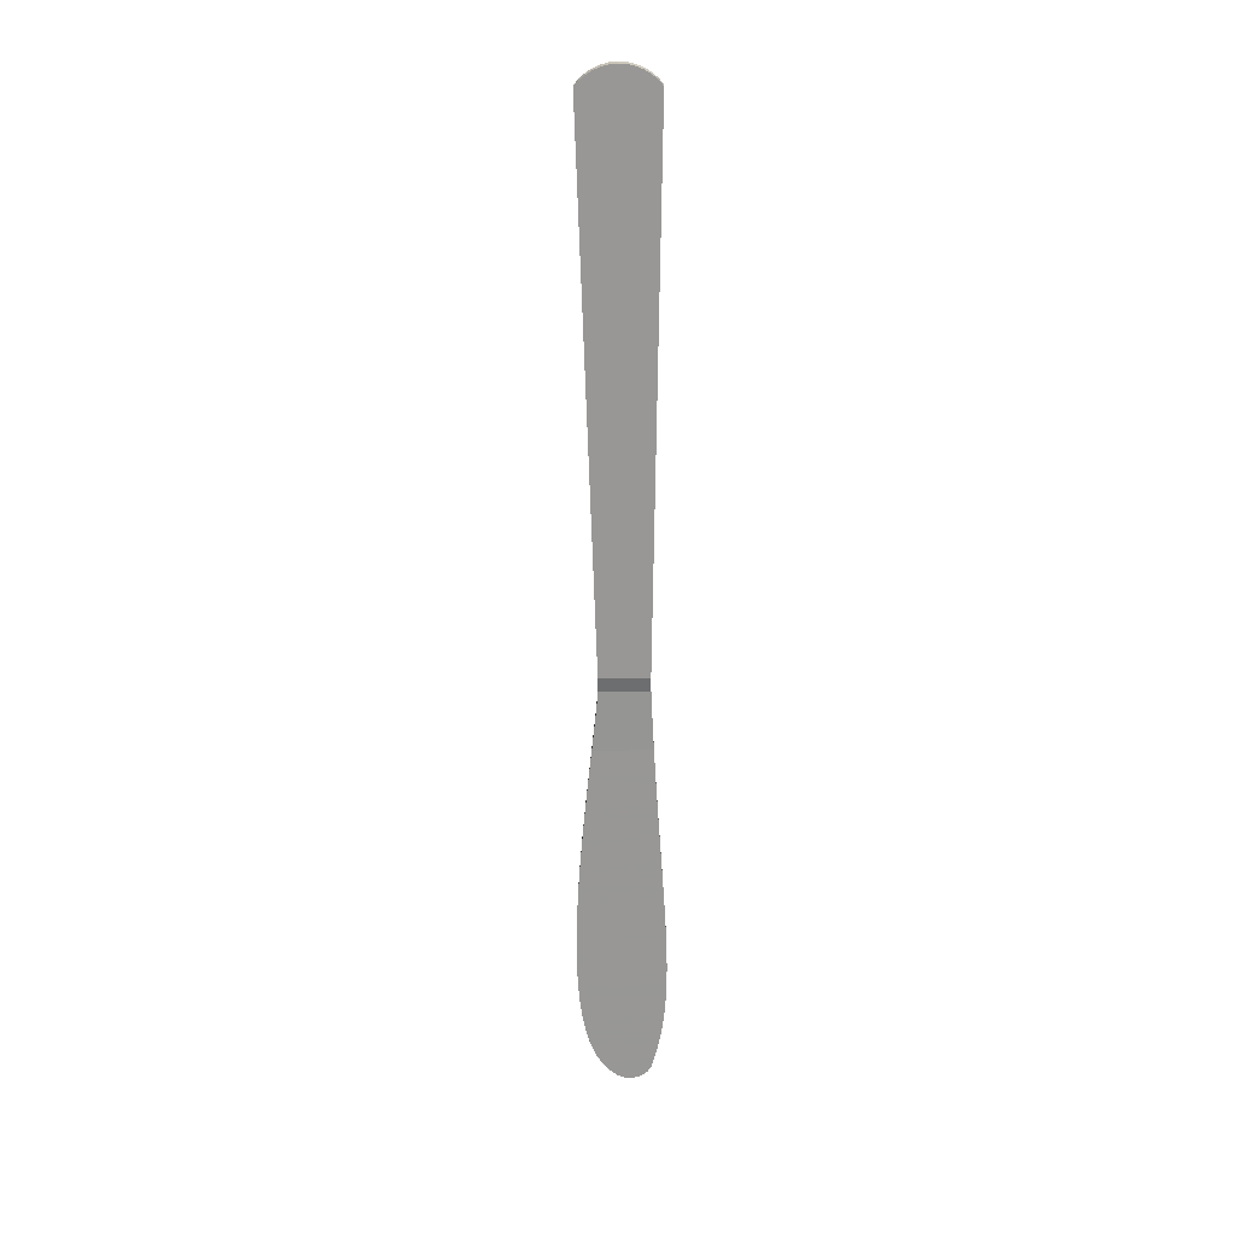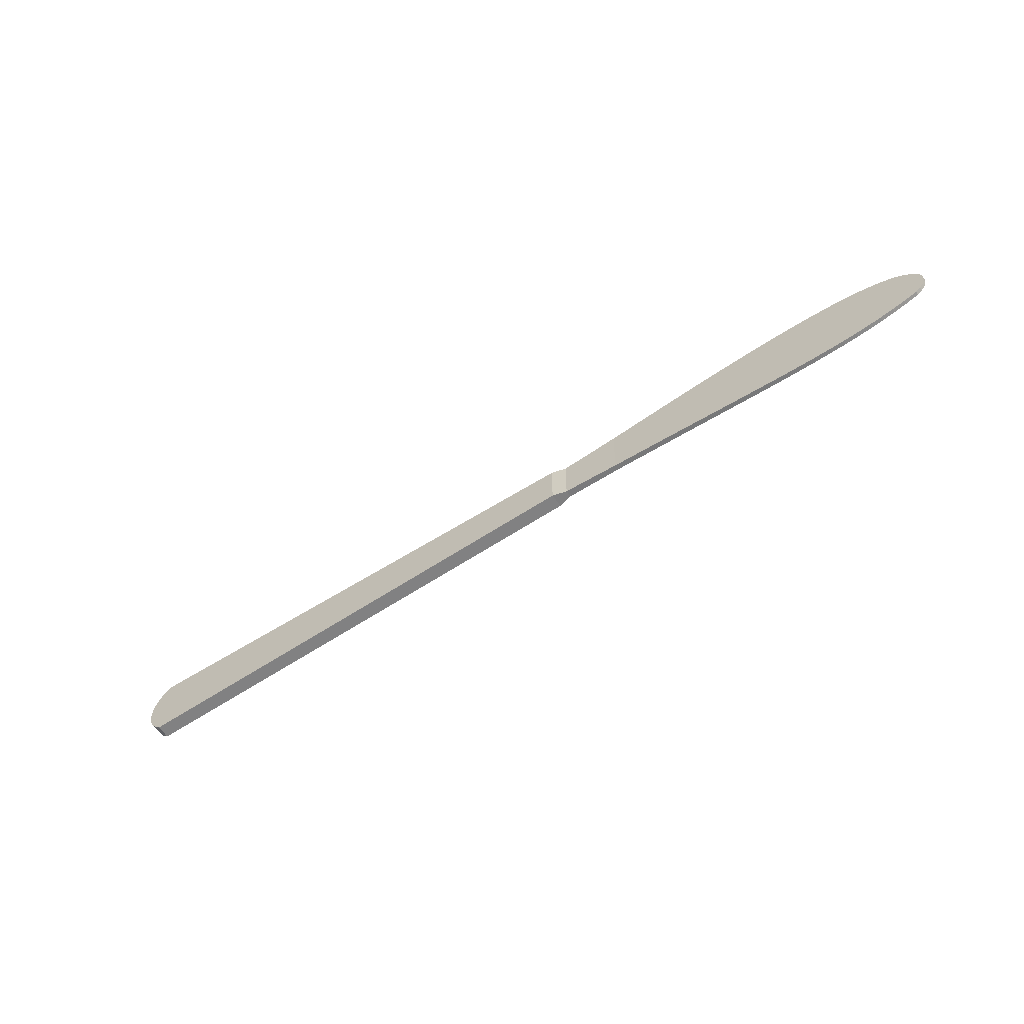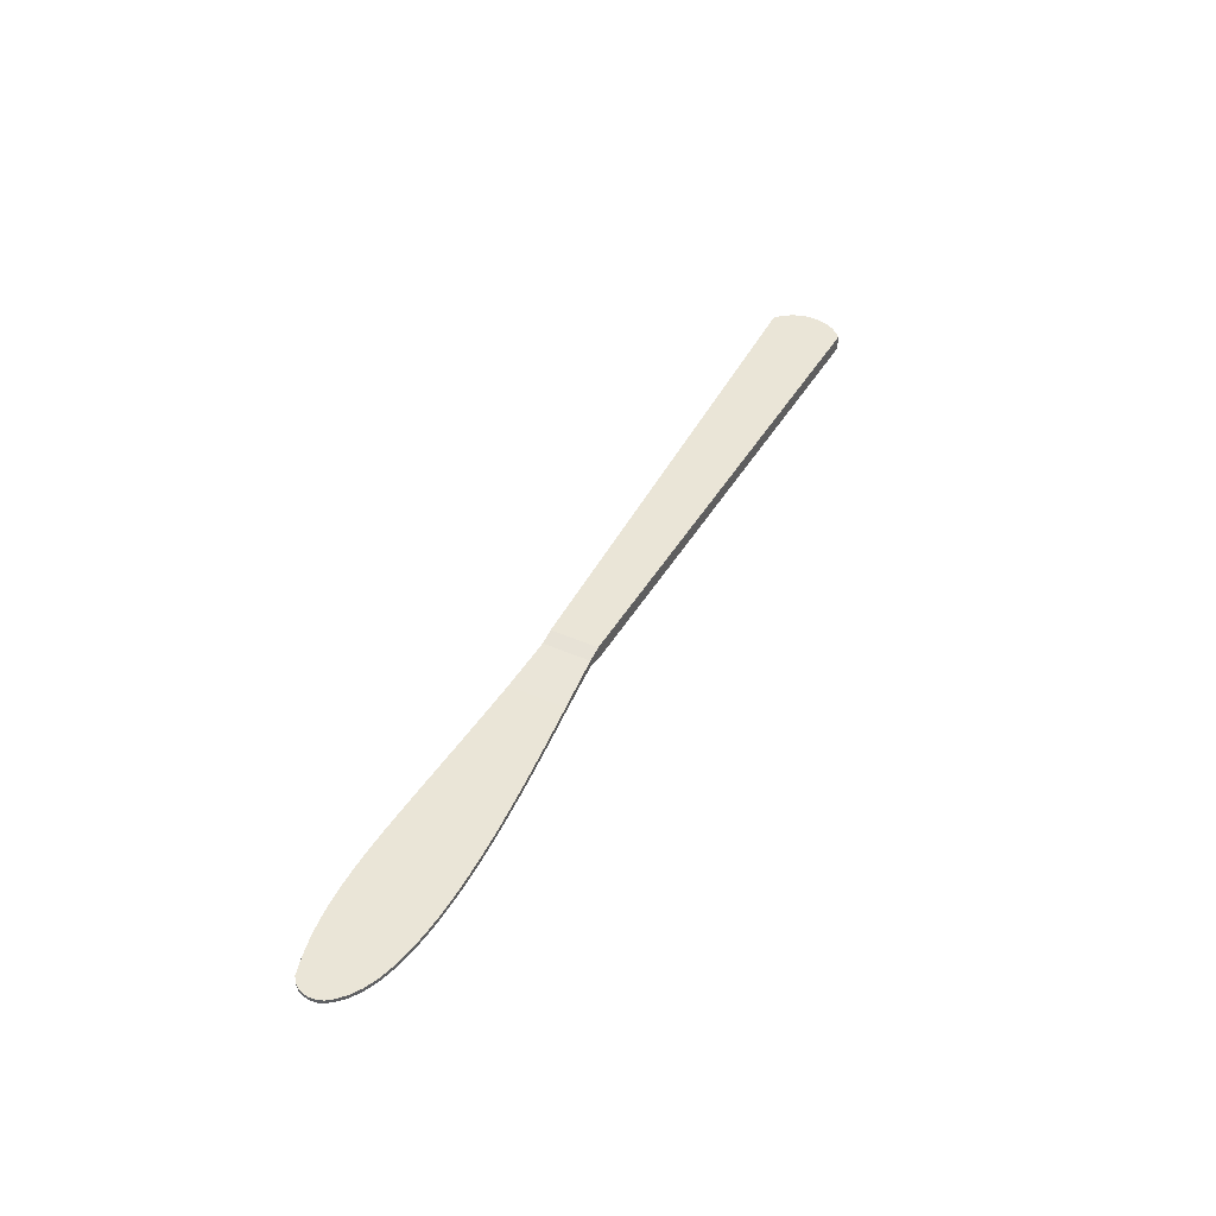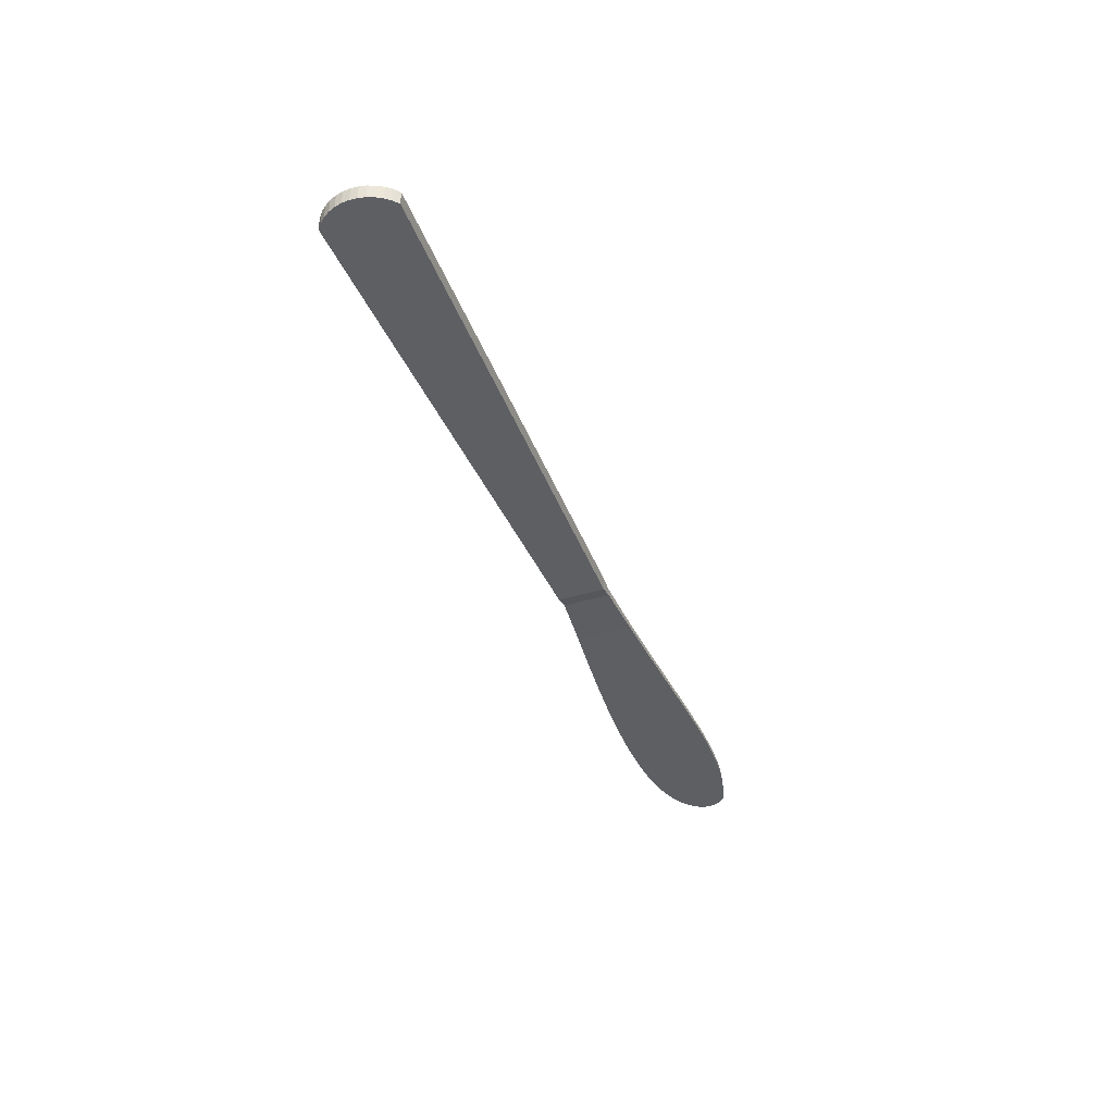
<metadata>
{"format":"obj","ext":"obj","renderer":"f3d","projection":"perspective","resolution":1024,"background":"white","views":[{"elev":-68.3,"azim":-89.4,"up":"+Z"},{"elev":-59.6,"azim":33.7,"up":"+Y"},{"elev":44.1,"azim":117.2,"up":"+Z"},{"elev":-40.3,"azim":-69.1,"up":"+Z"}]}
</metadata>
<code>
v -0.01471 0.03078 -0.002849
v -0.01921 -0.02869 -0.002863
v -0.01901 0.03027 -0.002863
v -0.0132 -0.02896 -0.002849
v 0.00935 0.0336 -0.002787
v 0.01716 -0.03049 -0.002767
v 0.03415 0.03642 -0.002724
v 0.04558 -0.03206 -0.002695
v 0.05947 0.03917 -0.002657
v 0.07217 -0.03362 -0.002623
v 0.08507 0.04174 -0.002589
v 0.09706 -0.03514 -0.002561
v 0.1107 0.04404 -0.002527
v 0.1204 -0.03656 -0.002498
v 0.1362 0.04595 -0.00246
v 0.1422 -0.03782 -0.00244
v 0.1613 0.0474 -0.002392
v 0.1627 -0.0389 -0.002387
v 0.1858 0.04829 -0.00233
v 0.182 -0.03972 -0.002339
v 0.2002 -0.04027 -0.002291
v 0.2094 0.04851 -0.002267
v 0.2174 -0.04047 -0.002248
v 0.232 0.04797 -0.00221
v 0.2338 -0.0403 -0.002205
v 0.2532 0.04657 -0.002152
v 0.2495 -0.03968 -0.002161
v 0.2645 -0.03859 -0.002123
v 0.2728 0.04421 -0.002104
v 0.279 -0.03697 -0.002085
v 0.2908 0.04081 -0.002056
v 0.2932 -0.03478 -0.002051
v 0.3067 0.03625 -0.002012
v 0.3072 -0.03197 -0.002012
v 0.3203 0.03045 -0.001979
v 0.321 -0.02848 -0.001979
v 0.3316 0.02331 -0.00195
v 0.3348 -0.02428 -0.00194
v 0.3401 0.01472 -0.001926
v 0.34 -0.02036 -0.001926
v 0.344 0.009573 -0.001916
v 0.3439 -0.01524 -0.001916
v 0.3464 -0.009259 -0.001911
v 0.3465 0.003581 -0.001911
v 0.3473 -0.002839 -0.001907
v -0.0132 -0.02896 0.002849
v -0.01901 0.03027 0.002863
v -0.01921 -0.02869 0.002863
v -0.01471 0.03078 0.002849
v 0.00935 0.0336 0.002787
v 0.01716 -0.03049 0.002767
v 0.03415 0.03642 0.002724
v 0.04558 -0.03206 0.002695
v 0.05947 0.03917 0.002657
v 0.07217 -0.03362 0.002623
v 0.08507 0.04174 0.002589
v 0.09706 -0.03514 0.002561
v 0.1107 0.04404 0.002527
v 0.1204 -0.03656 0.002498
v 0.1362 0.04595 0.00246
v 0.1422 -0.03782 0.00244
v 0.1613 0.0474 0.002392
v 0.1627 -0.0389 0.002387
v 0.1858 0.04829 0.00233
v 0.182 -0.03972 0.002339
v 0.2002 -0.04027 0.002291
v 0.2094 0.04851 0.002267
v 0.2174 -0.04047 0.002248
v 0.232 0.04797 0.00221
v 0.2338 -0.0403 0.002205
v 0.2532 0.04657 0.002152
v 0.2495 -0.03968 0.002161
v 0.2645 -0.03859 0.002123
v 0.2728 0.04421 0.002104
v 0.279 -0.03697 0.002085
v 0.2908 0.04081 0.002056
v 0.2932 -0.03478 0.002051
v 0.3067 0.03625 0.002012
v 0.3072 -0.03197 0.002012
v 0.3203 0.03045 0.001979
v 0.321 -0.02848 0.001979
v 0.3316 0.02331 0.00195
v 0.3348 -0.02428 0.00194
v 0.3401 0.01472 0.001926
v 0.34 -0.02036 0.001926
v 0.344 0.009573 0.001916
v 0.3439 -0.01524 0.001916
v 0.3464 -0.009259 0.001911
v 0.3465 0.003581 0.001911
v 0.3473 -0.002839 0.001907
v -0.09537 0.02344 0.007634
v -0.0801 0.02339 -0.003816
v -0.09537 0.02344 -0.007634
v -0.0801 0.02339 0.003816
v -0.09554 -0.02617 0.007634
v -0.6337 -0.03965 -0.007634
v -0.09554 -0.02617 -0.007634
v -0.6337 -0.03965 0.007634
v -0.6505 -0.01594 0.007634
v -0.6477 -0.02277 -0.007634
v -0.6477 -0.02277 0.007634
v -0.6505 -0.01594 -0.007634
v -0.6521 0.005928 0.007634
v -0.6527 -0.001414 -0.007634
v -0.6527 -0.001414 0.007634
v -0.6521 0.005928 -0.007634
v -0.644 -0.0291 -0.007634
v -0.644 -0.0291 0.007634
v -0.6393 -0.03477 -0.007634
v -0.6393 -0.03477 0.007634
v -0.639 0.03185 0.007634
v -0.6335 0.03669 -0.007634
v -0.639 0.03185 -0.007634
v -0.6335 0.03669 0.007634
v -0.6438 0.02621 0.007634
v -0.6476 0.0199 -0.007634
v -0.6476 0.0199 0.007634
v -0.6438 0.02621 -0.007634
v -0.6522 -0.008762 -0.007634
v -0.6522 -0.008762 0.007634
v -0.6504 0.01309 0.007634
v -0.6504 0.01309 -0.007634
v -0.08027 -0.02622 0.003816
v -0.08027 -0.02622 -0.003816
v -0.04564 -0.02752 0.003277
v -0.05966 0.02558 0.003498
v -0.03778 0.02808 0.003157
v -0.03778 0.02808 -0.003157
v -0.05966 0.02558 -0.003498
v -0.04564 -0.02752 -0.003277
f 1 2 3
f 3 2 1
f 3 2 1
f 2 1 4
f 2 1 4
f 2 1 4
f 4 1 5
f 4 1 5
f 4 1 5
f 4 5 6
f 4 5 6
f 4 5 6
f 6 5 7
f 6 5 7
f 6 5 7
f 6 7 8
f 6 7 8
f 6 7 8
f 8 7 9
f 8 7 9
f 8 7 9
f 8 9 10
f 8 9 10
f 8 9 10
f 10 9 11
f 10 9 11
f 10 9 11
f 10 11 12
f 10 11 12
f 10 11 12
f 12 11 13
f 12 11 13
f 12 11 13
f 12 13 14
f 12 13 14
f 12 13 14
f 14 13 15
f 14 13 15
f 14 13 15
f 14 15 16
f 14 15 16
f 14 15 16
f 16 15 17
f 16 15 17
f 16 15 17
f 16 17 18
f 16 17 18
f 16 17 18
f 18 17 19
f 18 17 19
f 18 17 19
f 18 19 20
f 18 19 20
f 18 19 20
f 20 19 21
f 20 19 21
f 20 19 21
f 21 19 22
f 21 19 22
f 21 19 22
f 21 22 23
f 21 22 23
f 21 22 23
f 23 22 24
f 23 22 24
f 23 22 24
f 23 24 25
f 23 24 25
f 23 24 25
f 25 24 26
f 25 24 26
f 25 24 26
f 25 26 27
f 25 26 27
f 25 26 27
f 27 26 28
f 27 26 28
f 27 26 28
f 28 26 29
f 28 26 29
f 28 26 29
f 28 29 30
f 28 29 30
f 28 29 30
f 30 29 31
f 30 29 31
f 30 29 31
f 30 31 32
f 30 31 32
f 30 31 32
f 32 31 33
f 32 31 33
f 32 31 33
f 32 33 34
f 32 33 34
f 32 33 34
f 34 33 35
f 34 33 35
f 34 33 35
f 34 35 36
f 34 35 36
f 34 35 36
f 36 35 37
f 36 35 37
f 36 35 37
f 36 37 38
f 36 37 38
f 36 37 38
f 38 37 39
f 38 37 39
f 38 37 39
f 38 39 40
f 38 39 40
f 38 39 40
f 40 39 41
f 40 39 41
f 40 39 41
f 40 41 42
f 40 41 42
f 40 41 42
f 42 41 43
f 42 41 43
f 42 41 43
f 43 41 44
f 43 41 44
f 43 41 44
f 43 44 45
f 43 44 45
f 43 44 45
f 46 47 48
f 46 47 48
f 46 47 48
f 47 46 49
f 47 46 49
f 47 46 49
f 49 46 50
f 49 46 50
f 49 46 50
f 50 46 51
f 50 46 51
f 50 46 51
f 50 51 52
f 50 51 52
f 50 51 52
f 52 51 53
f 52 51 53
f 52 51 53
f 52 53 54
f 52 53 54
f 52 53 54
f 54 53 55
f 54 53 55
f 54 53 55
f 54 55 56
f 54 55 56
f 54 55 56
f 56 55 57
f 56 55 57
f 56 55 57
f 56 57 58
f 56 57 58
f 56 57 58
f 58 57 59
f 58 57 59
f 58 57 59
f 58 59 60
f 58 59 60
f 58 59 60
f 60 59 61
f 60 59 61
f 60 59 61
f 60 61 62
f 60 61 62
f 60 61 62
f 62 61 63
f 62 61 63
f 62 61 63
f 62 63 64
f 62 63 64
f 62 63 64
f 64 63 65
f 64 63 65
f 64 63 65
f 64 65 66
f 64 65 66
f 64 65 66
f 64 66 67
f 64 66 67
f 64 66 67
f 67 66 68
f 67 66 68
f 67 66 68
f 67 68 69
f 67 68 69
f 67 68 69
f 69 68 70
f 69 68 70
f 69 68 70
f 69 70 71
f 69 70 71
f 69 70 71
f 71 70 72
f 71 70 72
f 71 70 72
f 71 72 73
f 71 72 73
f 71 72 73
f 71 73 74
f 71 73 74
f 71 73 74
f 74 73 75
f 74 73 75
f 74 73 75
f 74 75 76
f 74 75 76
f 74 75 76
f 76 75 77
f 76 75 77
f 76 75 77
f 76 77 78
f 76 77 78
f 76 77 78
f 78 77 79
f 78 77 79
f 78 77 79
f 78 79 80
f 78 79 80
f 78 79 80
f 80 79 81
f 80 79 81
f 80 79 81
f 80 81 82
f 80 81 82
f 80 81 82
f 82 81 83
f 82 81 83
f 82 81 83
f 82 83 84
f 82 83 84
f 82 83 84
f 84 83 85
f 84 83 85
f 84 83 85
f 84 85 86
f 84 85 86
f 84 85 86
f 86 85 87
f 86 85 87
f 86 85 87
f 86 87 88
f 86 87 88
f 86 87 88
f 86 88 89
f 86 88 89
f 86 88 89
f 89 88 90
f 89 88 90
f 89 88 90
f 91 92 93
f 91 92 93
f 91 92 93
f 92 91 94
f 92 91 94
f 92 91 94
f 95 96 97
f 95 96 97
f 95 96 97
f 96 95 98
f 96 95 98
f 96 95 98
f 99 100 101
f 99 100 101
f 99 100 101
f 100 99 102
f 100 99 102
f 100 99 102
f 103 104 105
f 103 104 105
f 103 104 105
f 104 103 106
f 104 103 106
f 104 103 106
f 101 107 108
f 101 107 108
f 101 107 108
f 107 101 100
f 107 101 100
f 107 101 100
f 98 109 96
f 98 109 96
f 98 109 96
f 109 98 110
f 109 98 110
f 109 98 110
f 108 109 110
f 108 109 110
f 108 109 110
f 109 108 107
f 109 108 107
f 109 108 107
f 111 112 113
f 111 112 113
f 111 112 113
f 112 111 114
f 112 111 114
f 112 111 114
f 114 93 112
f 114 93 112
f 114 93 112
f 93 114 91
f 93 114 91
f 93 114 91
f 115 116 117
f 115 116 117
f 115 116 117
f 116 115 118
f 116 115 118
f 116 115 118
f 105 119 120
f 105 119 120
f 105 119 120
f 119 105 104
f 119 105 104
f 119 105 104
f 120 102 99
f 120 102 99
f 120 102 99
f 102 120 119
f 102 120 119
f 102 120 119
f 121 106 103
f 121 106 103
f 121 106 103
f 106 121 122
f 106 121 122
f 106 121 122
f 117 122 121
f 117 122 121
f 117 122 121
f 122 117 116
f 122 117 116
f 122 117 116
f 111 118 115
f 111 118 115
f 111 118 115
f 118 111 113
f 118 111 113
f 118 111 113
f 123 91 95
f 123 91 95
f 123 91 95
f 91 123 94
f 91 123 94
f 91 123 94
f 120 103 105
f 120 103 105
f 120 103 105
f 103 120 99
f 103 120 99
f 103 120 99
f 103 99 121
f 103 99 121
f 103 99 121
f 121 99 101
f 121 99 101
f 121 99 101
f 121 101 117
f 121 101 117
f 121 101 117
f 117 101 108
f 117 101 108
f 117 101 108
f 117 108 115
f 117 108 115
f 117 108 115
f 115 108 111
f 115 108 111
f 115 108 111
f 111 108 110
f 111 108 110
f 111 108 110
f 111 110 98
f 111 110 98
f 111 110 98
f 111 98 114
f 111 98 114
f 111 98 114
f 114 98 95
f 114 98 95
f 114 98 95
f 114 95 91
f 114 95 91
f 114 95 91
f 124 95 97
f 124 95 97
f 124 95 97
f 95 124 123
f 95 124 123
f 95 124 123
f 50 7 5
f 50 7 5
f 50 7 5
f 7 50 52
f 7 50 52
f 7 50 52
f 78 35 33
f 78 35 33
f 78 35 33
f 35 78 80
f 35 78 80
f 35 78 80
f 25 68 23
f 25 68 23
f 25 68 23
f 68 25 70
f 68 25 70
f 68 25 70
f 27 70 25
f 27 70 25
f 27 70 25
f 70 27 72
f 70 27 72
f 70 27 72
f 44 90 45
f 44 90 45
f 44 90 45
f 90 44 89
f 90 44 89
f 90 44 89
f 80 37 35
f 80 37 35
f 80 37 35
f 37 80 82
f 37 80 82
f 37 80 82
f 56 13 11
f 56 13 11
f 56 13 11
f 13 56 58
f 13 56 58
f 13 56 58
f 60 17 15
f 60 17 15
f 60 17 15
f 17 60 62
f 17 60 62
f 17 60 62
f 82 39 37
f 82 39 37
f 82 39 37
f 39 82 84
f 39 82 84
f 39 82 84
f 74 31 29
f 74 31 29
f 74 31 29
f 31 74 76
f 31 74 76
f 31 74 76
f 58 15 13
f 58 15 13
f 58 15 13
f 15 58 60
f 15 58 60
f 15 58 60
f 41 89 44
f 41 89 44
f 41 89 44
f 89 41 86
f 89 41 86
f 89 41 86
f 52 9 7
f 52 9 7
f 52 9 7
f 9 52 54
f 9 52 54
f 9 52 54
f 67 24 22
f 67 24 22
f 67 24 22
f 24 67 69
f 24 67 69
f 24 67 69
f 62 19 17
f 62 19 17
f 62 19 17
f 19 62 64
f 19 62 64
f 19 62 64
f 64 22 19
f 64 22 19
f 64 22 19
f 22 64 67
f 22 64 67
f 22 64 67
f 71 29 26
f 71 29 26
f 71 29 26
f 29 71 74
f 29 71 74
f 29 71 74
f 76 33 31
f 76 33 31
f 76 33 31
f 33 76 78
f 33 76 78
f 33 76 78
f 69 26 24
f 69 26 24
f 69 26 24
f 26 69 71
f 26 69 71
f 26 69 71
f 39 86 41
f 39 86 41
f 39 86 41
f 86 39 84
f 86 39 84
f 86 39 84
f 49 5 1
f 49 5 1
f 49 5 1
f 5 49 50
f 5 49 50
f 5 49 50
f 125 94 123
f 125 94 123
f 125 94 123
f 94 125 126
f 94 125 126
f 94 125 126
f 126 125 127
f 126 125 127
f 126 125 127
f 127 125 48
f 127 125 48
f 127 125 48
f 127 48 47
f 127 48 47
f 127 48 47
f 126 128 129
f 126 128 129
f 126 128 129
f 128 126 127
f 128 126 127
f 128 126 127
f 129 124 92
f 129 124 92
f 129 124 92
f 124 129 130
f 124 129 130
f 124 129 130
f 130 129 128
f 130 129 128
f 130 129 128
f 130 128 2
f 130 128 2
f 130 128 2
f 2 128 3
f 2 128 3
f 2 128 3
f 94 129 92
f 94 129 92
f 94 129 92
f 129 94 126
f 129 94 126
f 129 94 126
f 54 11 9
f 54 11 9
f 54 11 9
f 11 54 56
f 11 54 56
f 11 54 56
f 127 3 128
f 127 3 128
f 127 3 128
f 3 127 1
f 3 127 1
f 3 127 1
f 1 127 47
f 1 127 47
f 1 127 47
f 1 47 49
f 1 47 49
f 1 47 49
f 20 63 18
f 20 63 18
f 20 63 18
f 63 20 65
f 63 20 65
f 63 20 65
f 42 85 40
f 42 85 40
f 42 85 40
f 85 42 87
f 85 42 87
f 85 42 87
f 23 66 21
f 23 66 21
f 23 66 21
f 66 23 68
f 66 23 68
f 66 23 68
f 28 72 27
f 28 72 27
f 28 72 27
f 72 28 73
f 72 28 73
f 72 28 73
f 30 73 28
f 30 73 28
f 30 73 28
f 73 30 75
f 73 30 75
f 73 30 75
f 32 75 30
f 32 75 30
f 32 75 30
f 75 32 77
f 75 32 77
f 75 32 77
f 34 77 32
f 34 77 32
f 34 77 32
f 77 34 79
f 77 34 79
f 77 34 79
f 36 79 34
f 36 79 34
f 36 79 34
f 79 36 81
f 79 36 81
f 79 36 81
f 38 81 36
f 38 81 36
f 38 81 36
f 81 38 83
f 81 38 83
f 81 38 83
f 40 83 38
f 40 83 38
f 40 83 38
f 83 40 85
f 83 40 85
f 83 40 85
f 43 87 42
f 43 87 42
f 43 87 42
f 87 43 88
f 87 43 88
f 87 43 88
f 14 57 12
f 14 57 12
f 14 57 12
f 57 14 59
f 57 14 59
f 57 14 59
f 12 55 10
f 12 55 10
f 12 55 10
f 55 12 57
f 55 12 57
f 55 12 57
f 10 53 8
f 10 53 8
f 10 53 8
f 53 10 55
f 53 10 55
f 53 10 55
f 8 51 6
f 8 51 6
f 8 51 6
f 51 8 53
f 51 8 53
f 51 8 53
f 6 46 4
f 6 46 4
f 6 46 4
f 46 6 51
f 46 6 51
f 46 6 51
f 2 125 130
f 2 125 130
f 2 125 130
f 125 2 4
f 125 2 4
f 125 2 4
f 125 4 48
f 125 4 48
f 125 4 48
f 48 4 46
f 48 4 46
f 48 4 46
f 130 123 124
f 130 123 124
f 130 123 124
f 123 130 125
f 123 130 125
f 123 130 125
f 45 88 43
f 45 88 43
f 45 88 43
f 88 45 90
f 88 45 90
f 88 45 90
f 21 65 20
f 21 65 20
f 21 65 20
f 65 21 66
f 65 21 66
f 65 21 66
f 18 61 16
f 18 61 16
f 18 61 16
f 61 18 63
f 61 18 63
f 61 18 63
f 16 59 14
f 16 59 14
f 16 59 14
f 59 16 61
f 59 16 61
f 59 16 61
f 97 93 124
f 97 93 124
f 97 93 124
f 92 124 93
f 92 124 93
f 92 124 93
f 94 124 123
f 94 124 123
f 94 124 123
f 124 94 92
f 124 94 92
f 124 94 92
f 104 106 119
f 104 106 119
f 104 106 119
f 102 119 106
f 102 119 106
f 102 119 106
f 122 102 106
f 122 102 106
f 122 102 106
f 100 102 122
f 100 102 122
f 100 102 122
f 116 100 122
f 116 100 122
f 116 100 122
f 107 100 116
f 107 100 116
f 107 100 116
f 118 107 116
f 118 107 116
f 118 107 116
f 113 107 118
f 113 107 118
f 113 107 118
f 109 107 113
f 109 107 113
f 109 107 113
f 96 109 113
f 96 109 113
f 96 109 113
f 112 96 113
f 112 96 113
f 112 96 113
f 97 96 112
f 97 96 112
f 97 96 112
f 93 97 112
f 93 97 112
f 93 97 112
f 97 95 93
f 97 95 93
f 97 95 93
f 91 93 95
f 91 93 95
f 91 93 95

</code>
